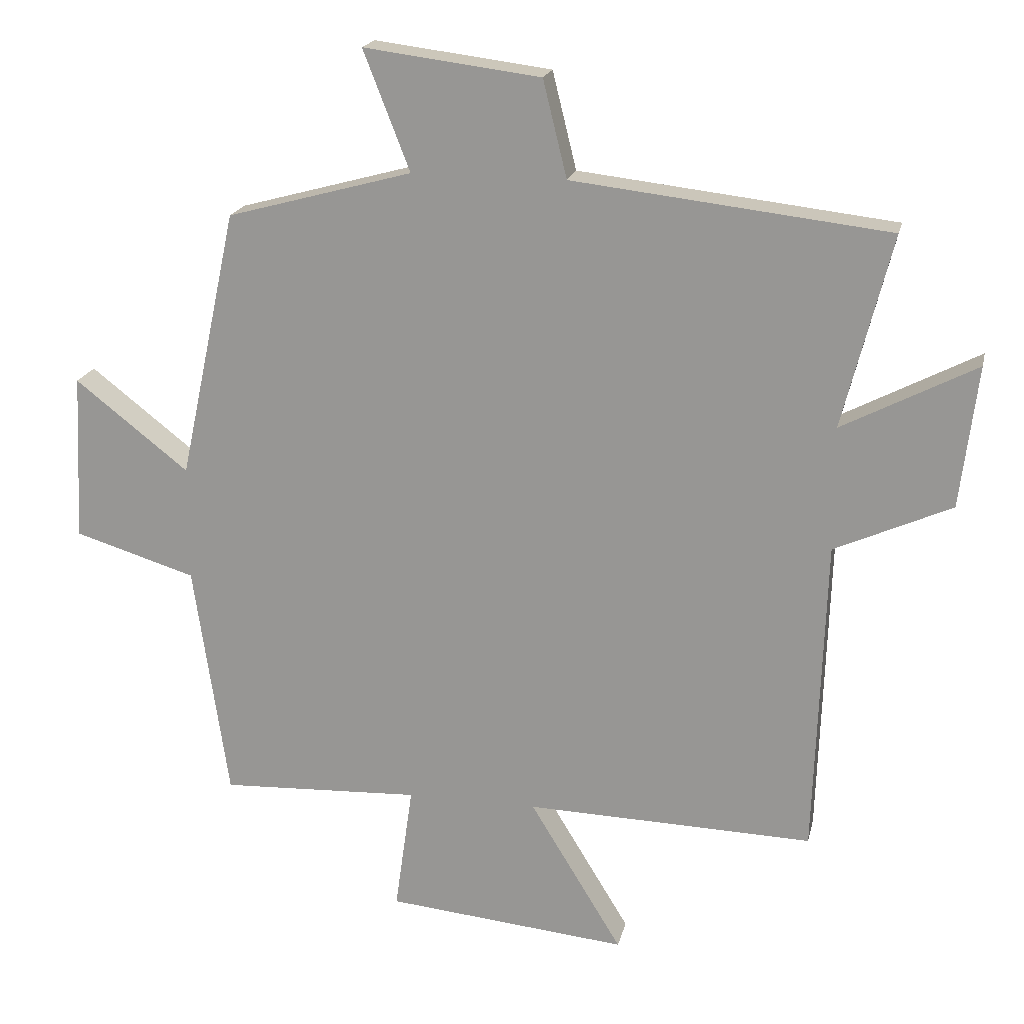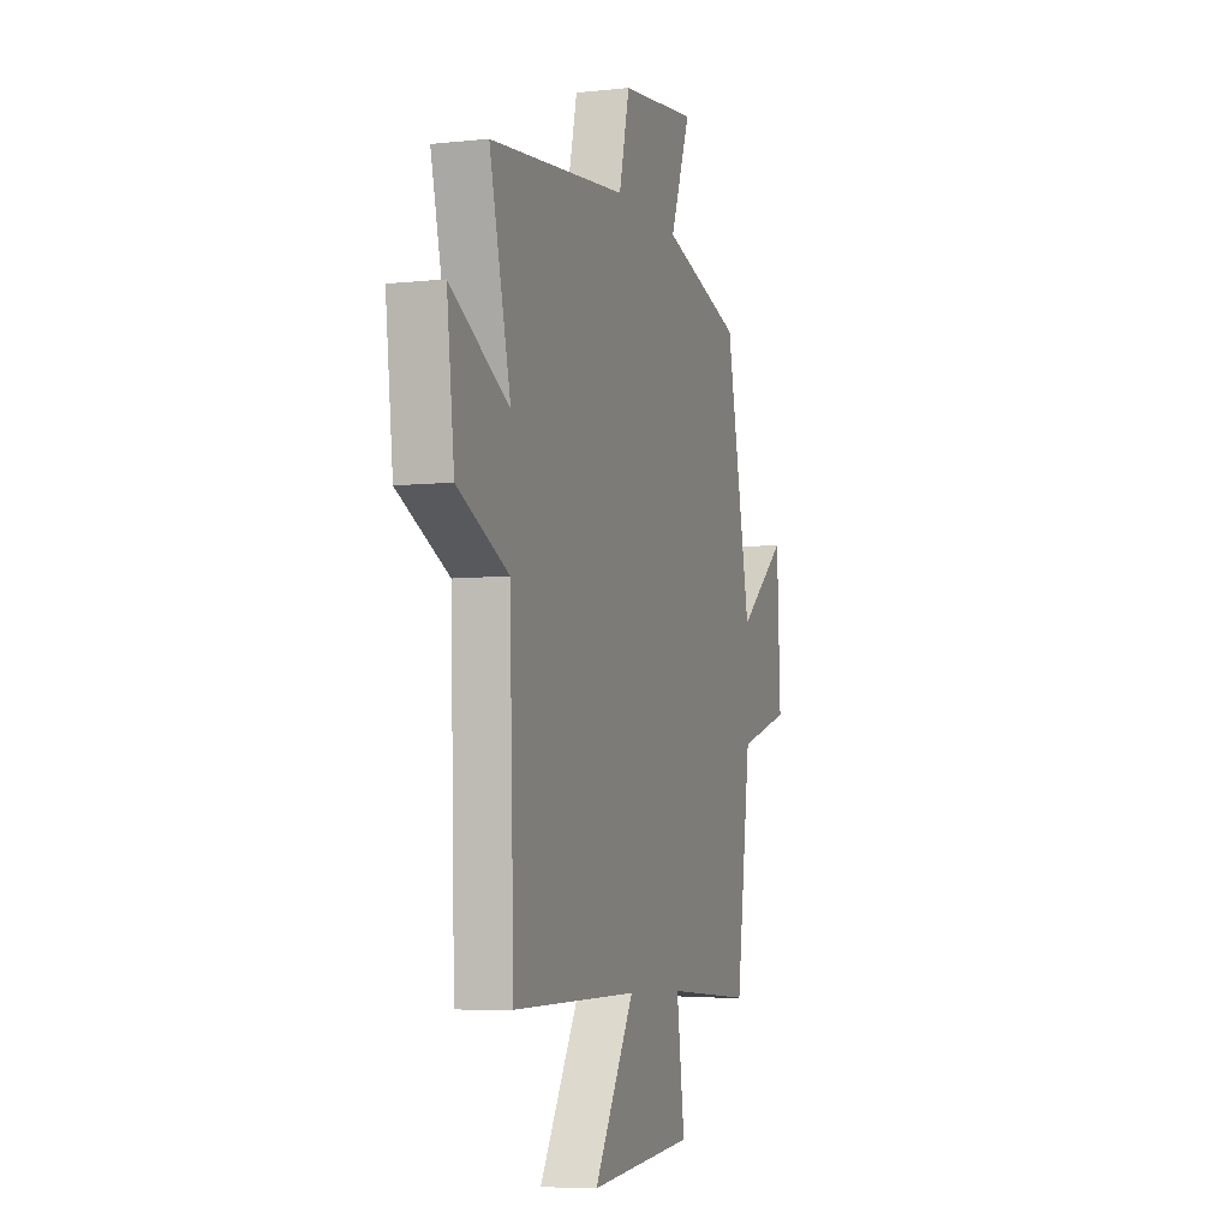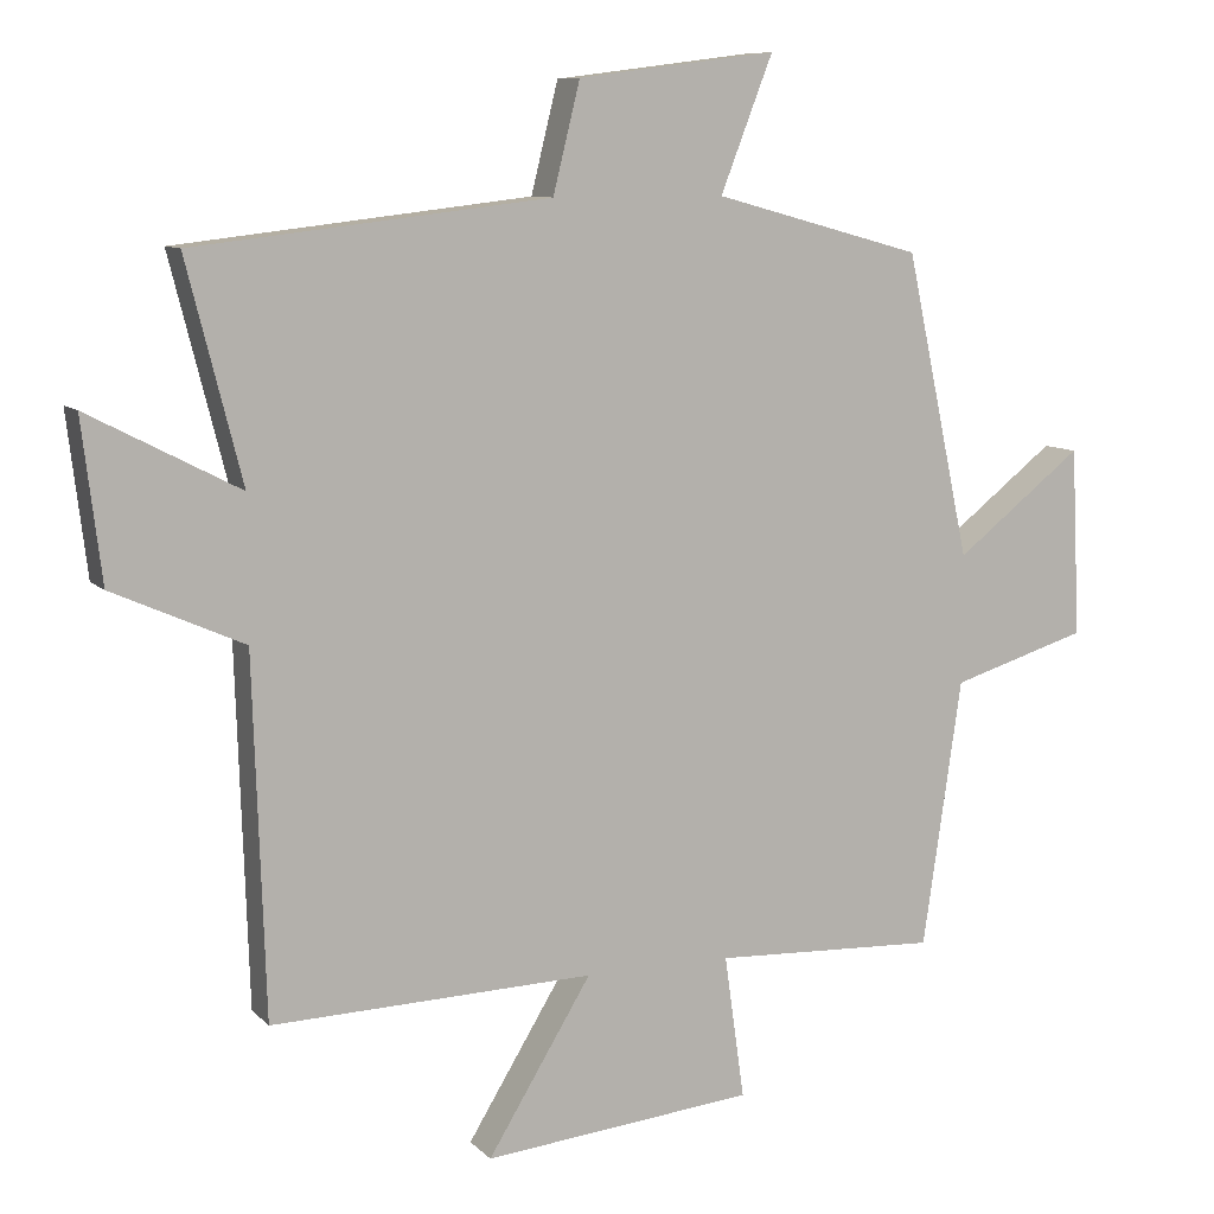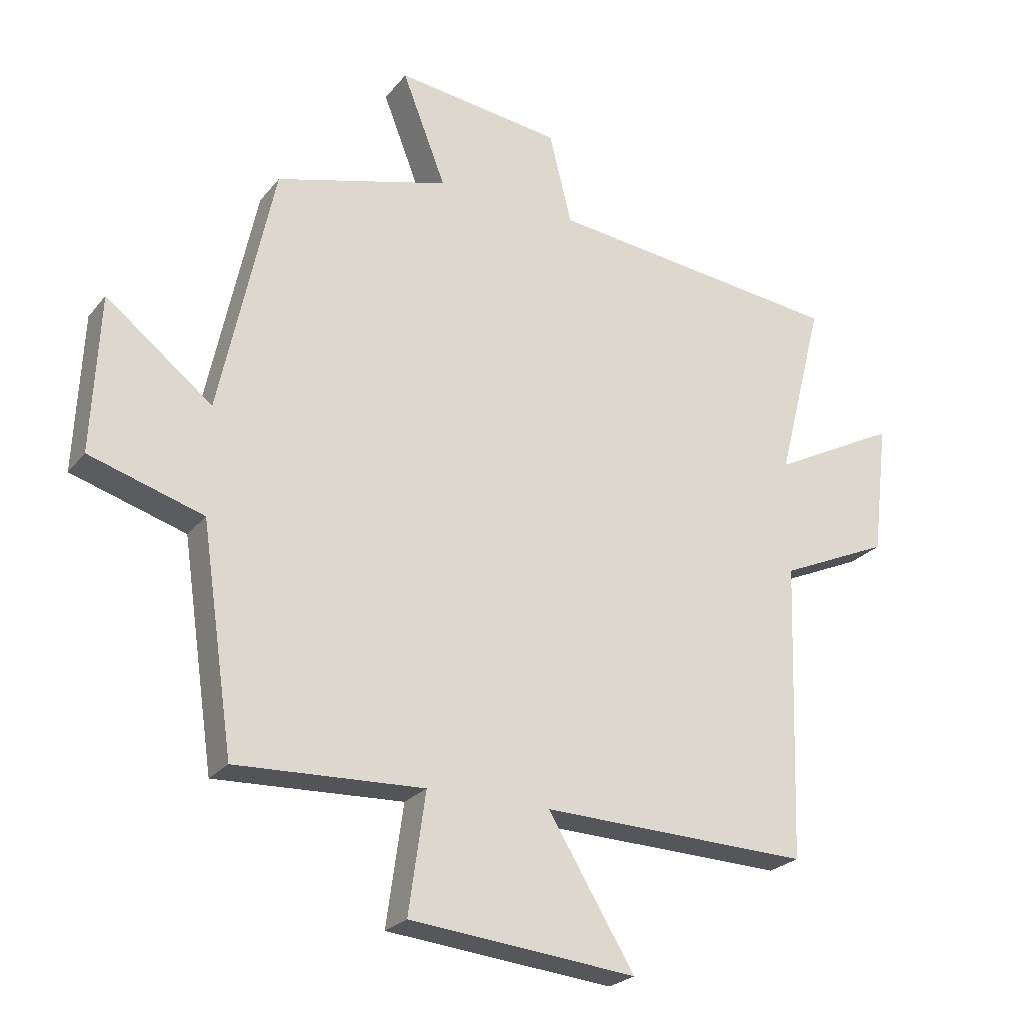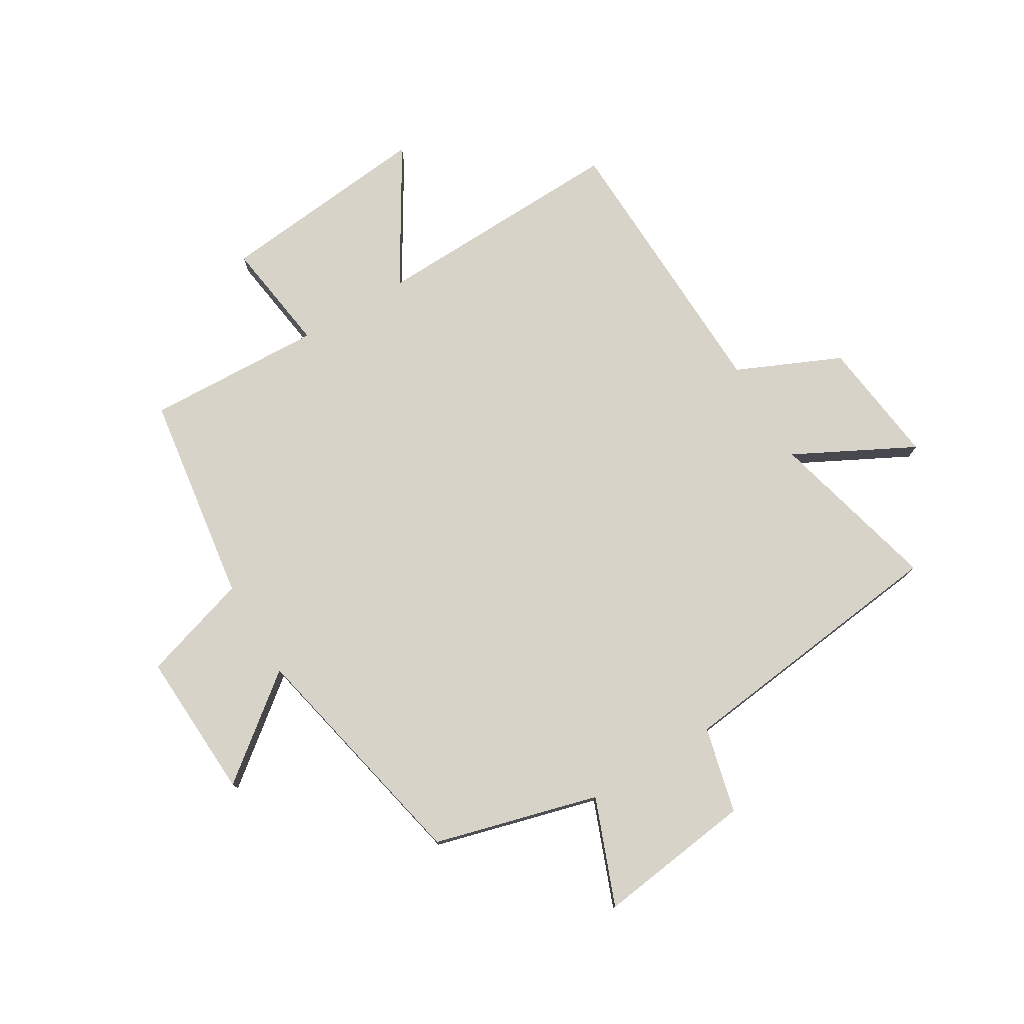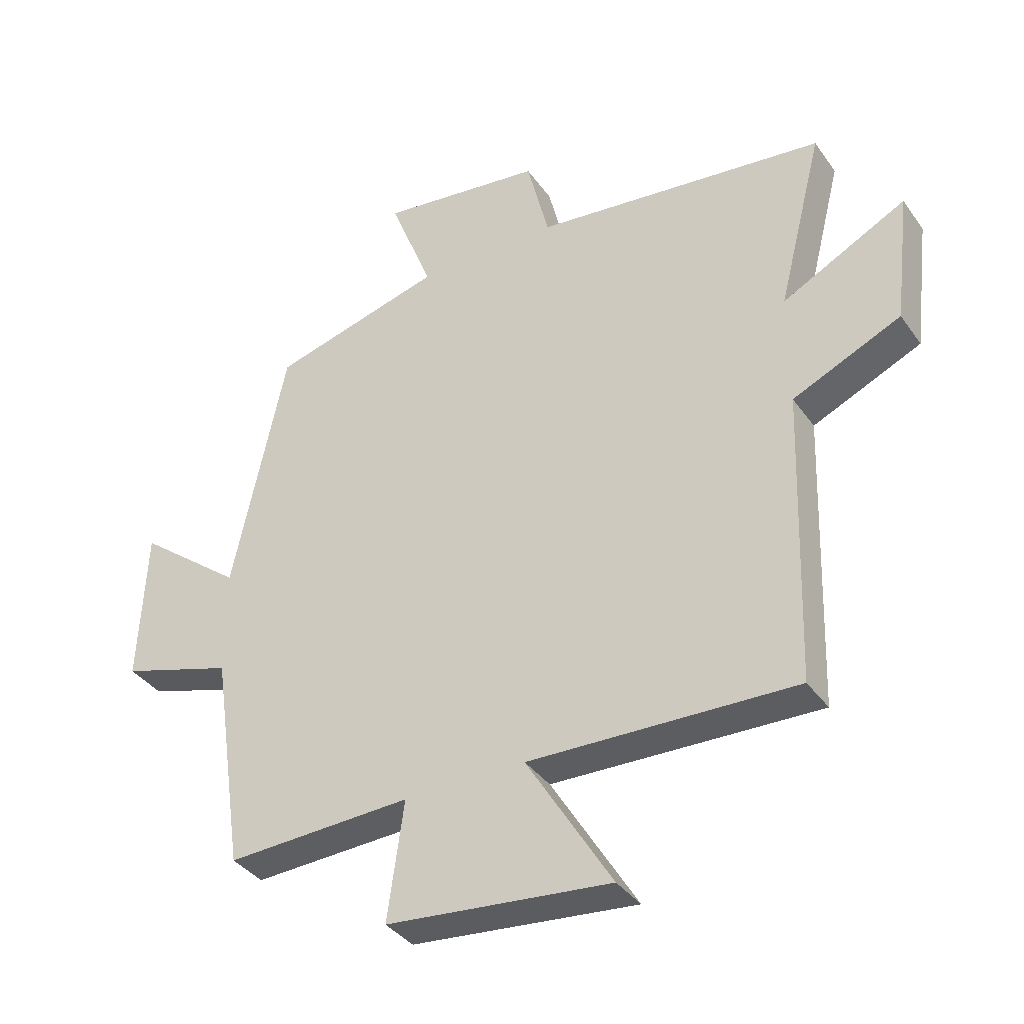
<metadata>
{"format":"obj","ext":"obj","renderer":"f3d","projection":"perspective","resolution":1024,"background":"white","views":[{"elev":19.2,"azim":12.4,"up":"+Z"},{"elev":-6.4,"azim":107.8,"up":"+Z"},{"elev":9.1,"azim":155.9,"up":"+Z"},{"elev":-24.4,"azim":-28.8,"up":"+Z"},{"elev":77.1,"azim":-31.0,"up":"+Y"},{"elev":-37.0,"azim":30.9,"up":"+Z"}]}
</metadata>
<code>
v 0.484 0.07 -0.513
v 0.051 0.07 -0.5
v 0.19 0.07 -0.728
v -0.174 0.07 -0.692
v -0.147 0.07 -0.5
v -0.448 0.07 -0.513
v -0.5 0.07 -0.156
v -0.683 0.07 -0.1
v -0.671 0.07 0.152
v -0.5 0.07 0.018
v -0.413 0.07 0.424
v -0.134 0.07 0.5
v -0.204 0.07 0.68
v 0.062 0.07 0.646
v 0.098 0.07 0.5
v 0.574 0.07 0.445
v 0.5 0.07 0.154
v 0.702 0.07 0.259
v 0.676 0.07 0.045
v 0.5 0.07 -0.034
v 0.484 0 -0.513
v 0.051 0 -0.5
v 0.19 0 -0.728
v -0.174 0 -0.692
v -0.147 0 -0.5
v -0.448 0 -0.513
v -0.5 0 -0.156
v -0.683 0 -0.1
v -0.671 0 0.152
v -0.5 0 0.018
v -0.413 0 0.424
v -0.134 0 0.5
v -0.204 0 0.68
v 0.062 0 0.646
v 0.098 0 0.5
v 0.574 0 0.445
v 0.5 0 0.154
v 0.702 0 0.259
v 0.676 0 0.045
v 0.5 0 -0.034
f 17 18 19 20
f 17 20 1 2
f 15 16 17 2
f 12 13 14 15
f 10 11 12 15
f 10 15 2
f 7 8 9 10
f 5 6 7 10
f 5 10 2 3
f 3 4 5
f 40 39 38 37
f 22 21 40 37
f 22 37 36 35
f 35 34 33 32
f 35 32 31 30
f 22 35 30
f 30 29 28 27
f 30 27 26 25
f 23 22 30 25
f 25 24 23
f 1 21 22 2
f 2 22 23 3
f 3 23 24 4
f 4 24 25 5
f 5 25 26 6
f 6 26 27 7
f 7 27 28 8
f 8 28 29 9
f 9 29 30 10
f 10 30 31 11
f 11 31 32 12
f 12 32 33 13
f 13 33 34 14
f 14 34 35 15
f 15 35 36 16
f 16 36 37 17
f 17 37 38 18
f 18 38 39 19
f 19 39 40 20
f 20 40 21 1

</code>
